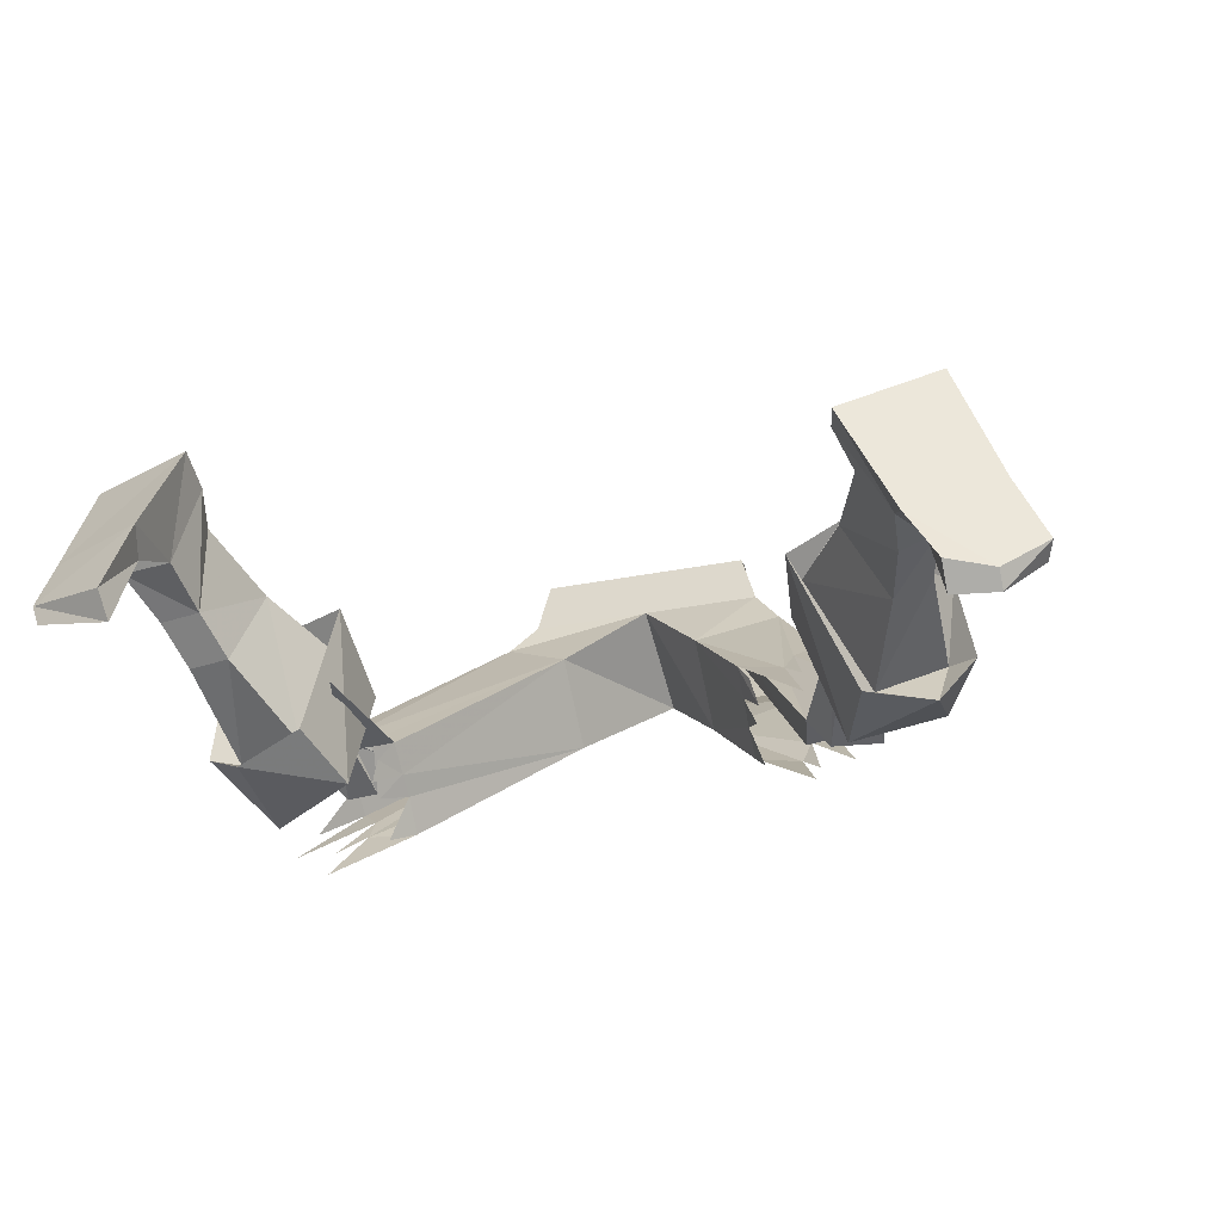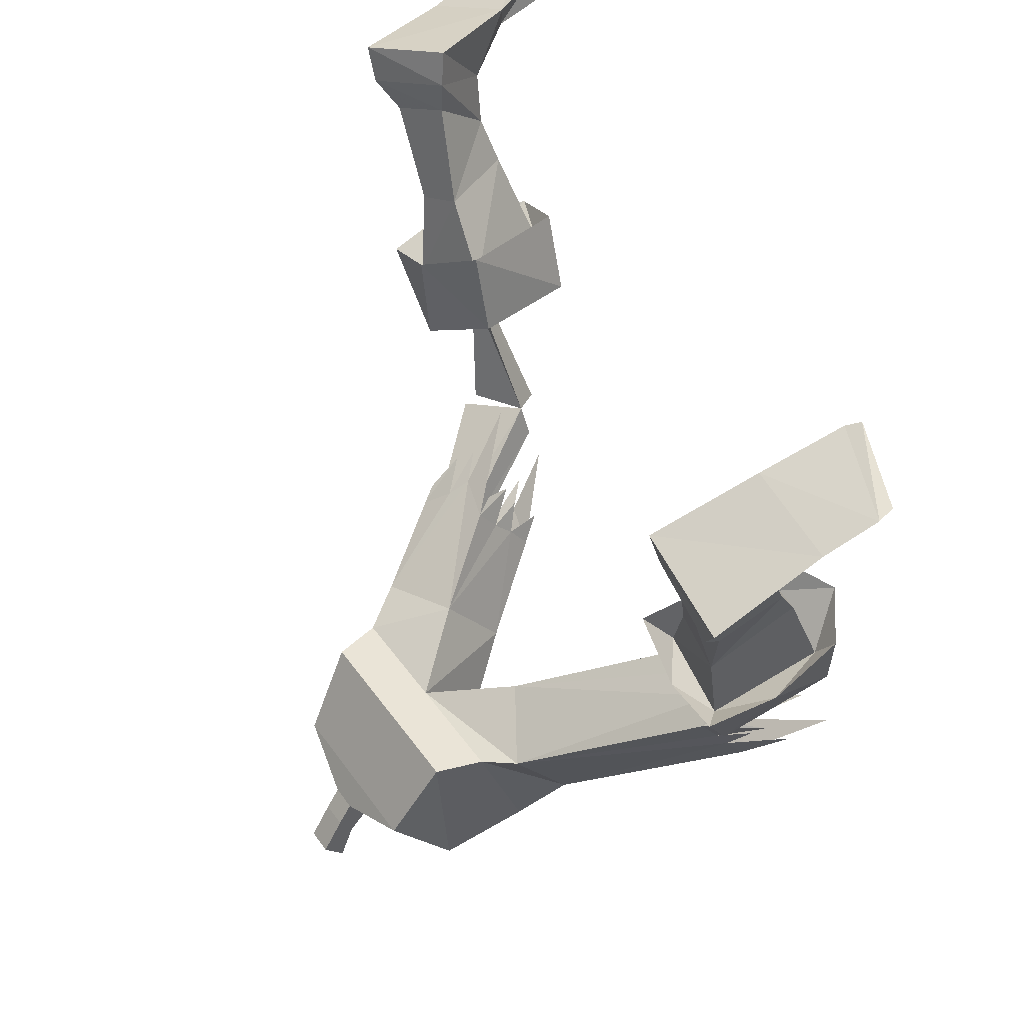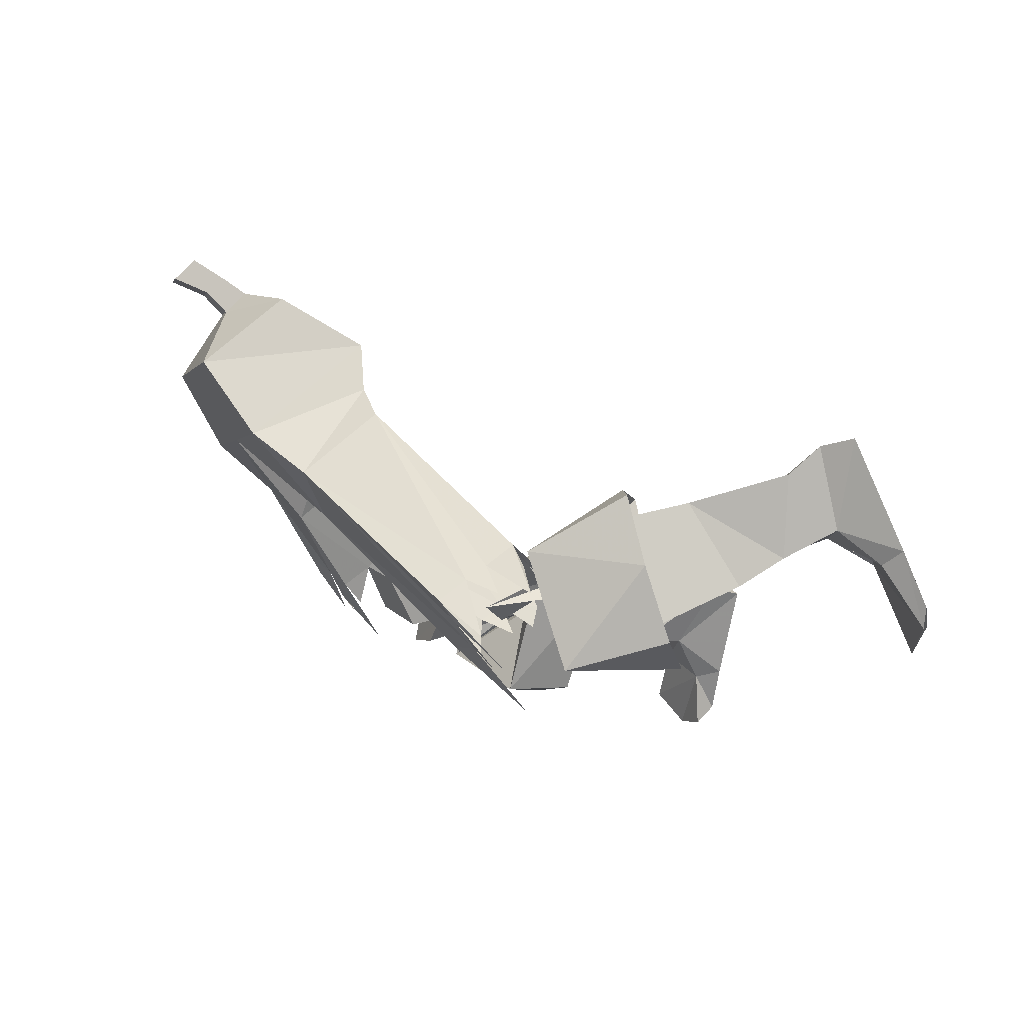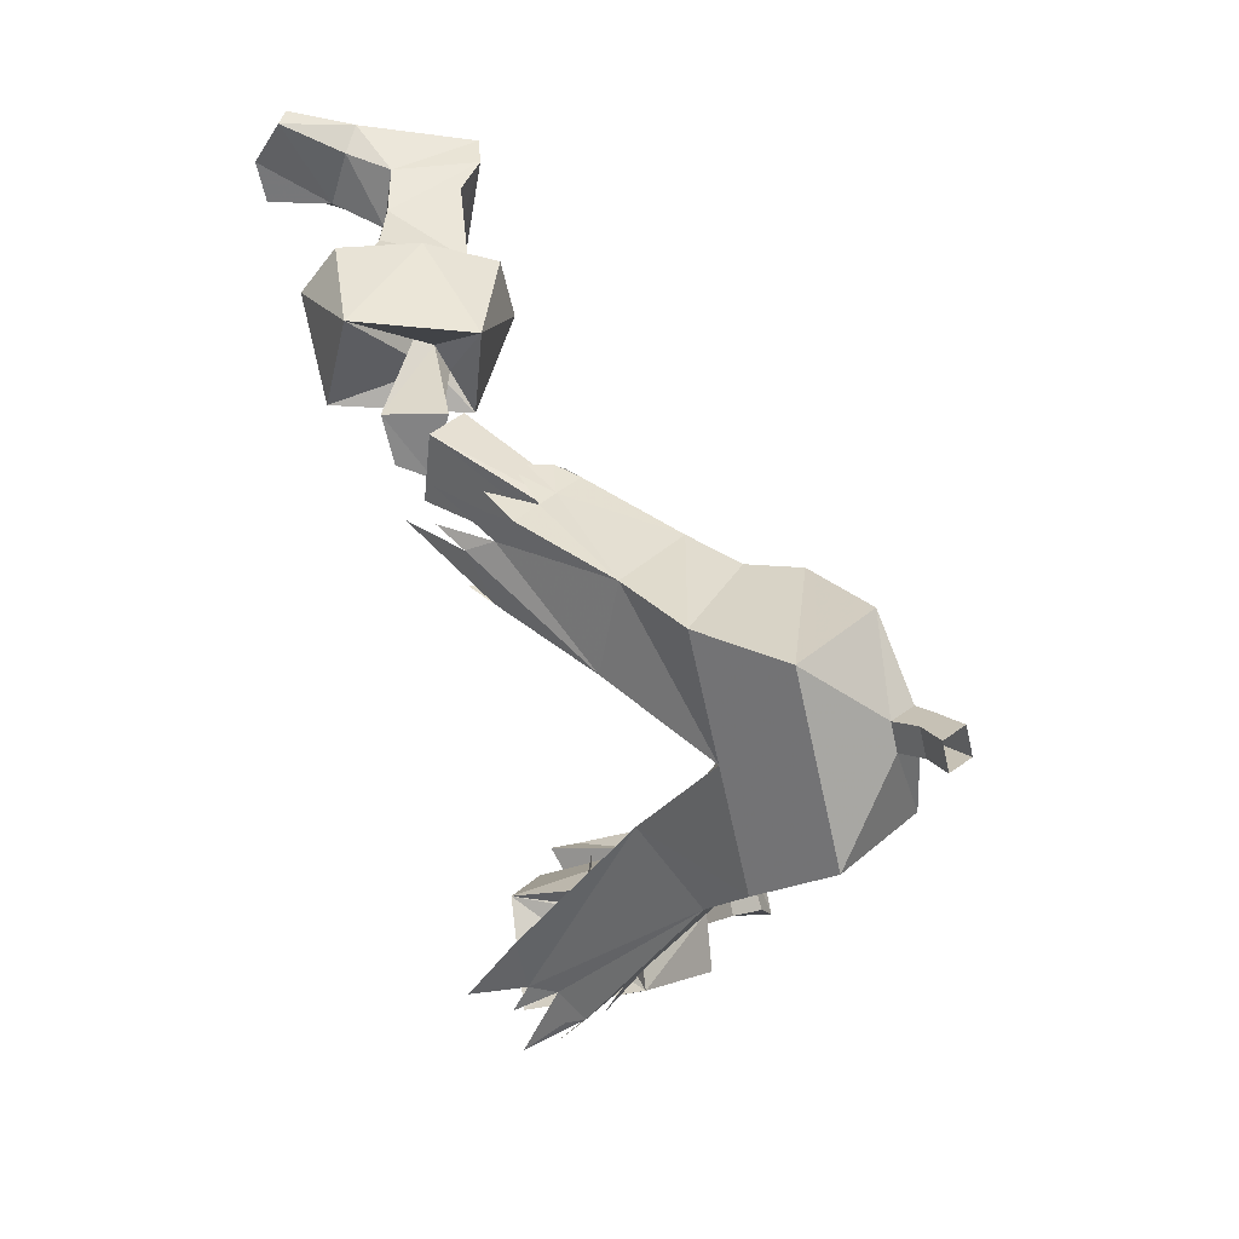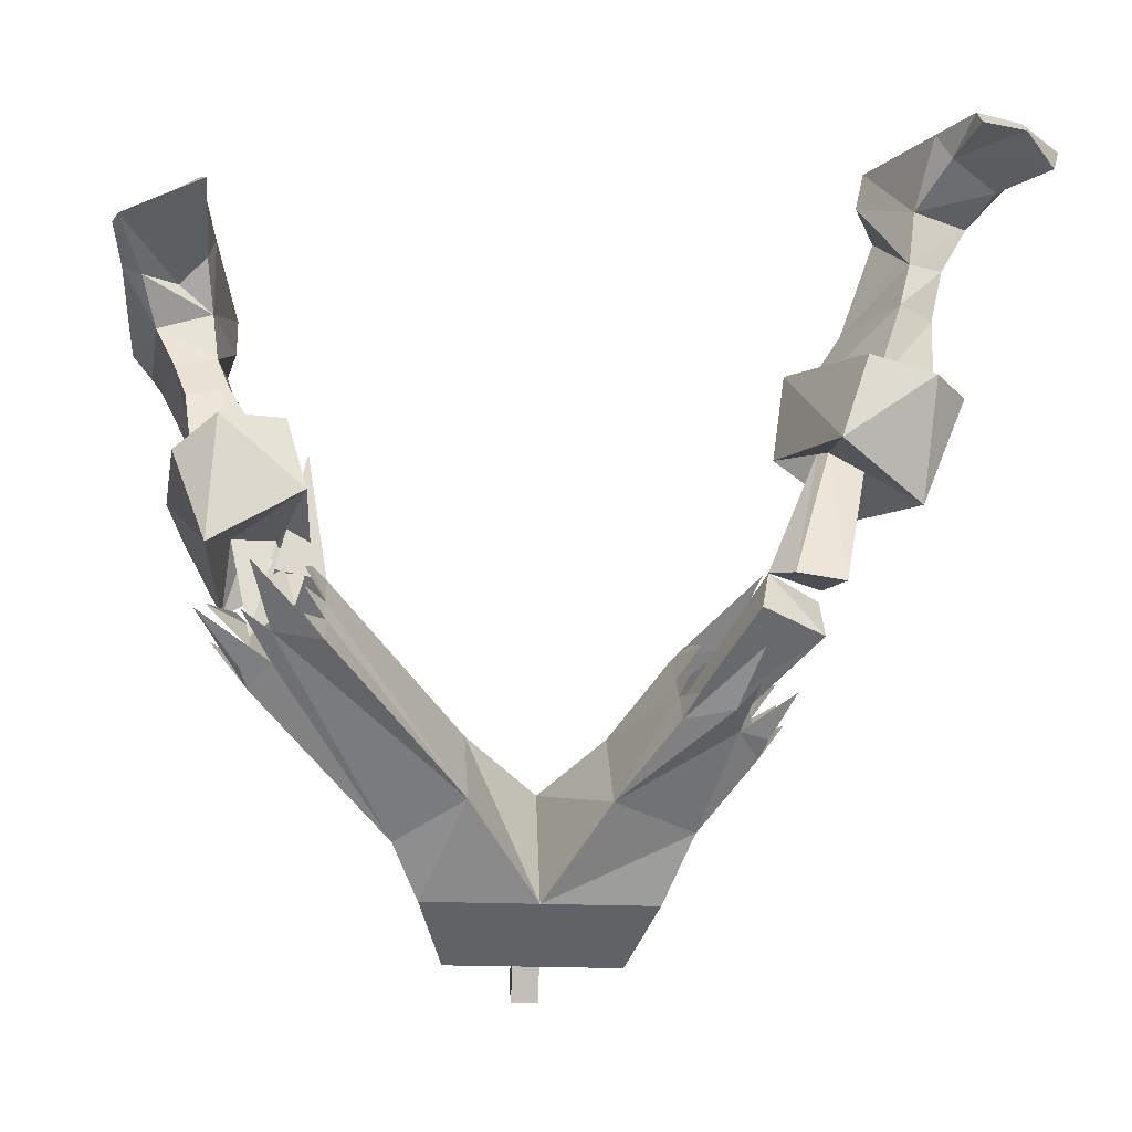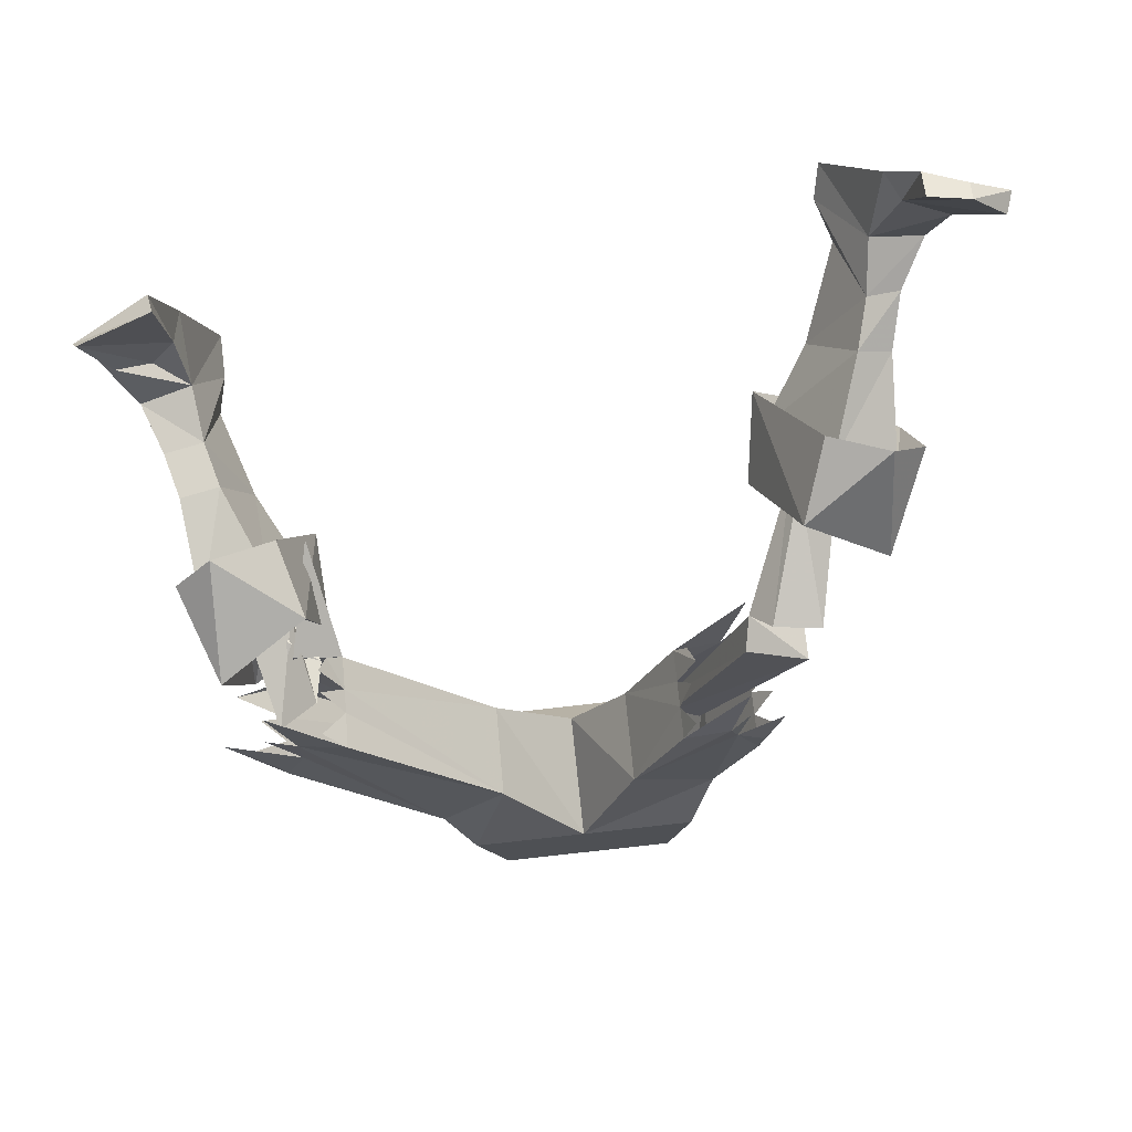
<metadata>
{"format":"obj","ext":"obj","renderer":"f3d","projection":"perspective","resolution":1024,"background":"white","views":[{"elev":-32.7,"azim":-164.7,"up":"+Z"},{"elev":43.9,"azim":57.6,"up":"+Y"},{"elev":-1.6,"azim":74.4,"up":"+Z"},{"elev":-69.0,"azim":-77.5,"up":"+Y"},{"elev":-18.0,"azim":174.2,"up":"+Y"},{"elev":-76.9,"azim":-173.4,"up":"+Z"}]}
</metadata>
<code>
v 0.01562 -0.1641 0.2188
v 0.1016 -0.1094 0.2266
v 0.01562 -0.1406 0.2422
v -0.01562 -0.1406 0.2422
v -0.01562 -0.1641 0.2188
v -0.1016 -0.2031 0.1484
v 0.1016 -0.2031 0.1484
v 0.1172 -0.01562 0.1719
v -0.1016 -0.1094 0.2266
v -0.01562 -0.1641 0.2578
v 0.01562 -0.1641 0.2578
v 0.01562 -0.1875 0.2422
v -0.01562 -0.1875 0.2422
v -0.1172 -0.01562 0.1719
v -0.1328 -0.1484 0.0625
v 0 -0.1484 0.0625
v 0.1328 -0.1484 0.0625
v 0.1328 -0.01562 0.1172
v 0 -0.01562 0.1172
v 0.3828 0.5312 -0.09375
v 0.3828 0.5781 -0.1953
v 0.4766 0.5469 -0.1641
v 0.4141 0.5078 -0.07031
v 0.375 0.4766 -0.0625
v 0.375 0.5625 -0.07031
v 0.3906 0.5938 -0.1641
v 0.4844 0.5469 -0.1406
v 0.4766 0.5234 -0.07812
v 0.4531 0.5078 -0.09375
v 0.4375 0.4609 -0.05469
v 0.3672 0.4141 -0.08594
v 0.3516 0.4688 0.03125
v 0.3516 0.5156 0.04688
v 0.3203 0.08594 -0.1406
v 0.2969 0.2031 -0.1016
v 0.3438 0.1953 -0.125
v 0.3281 0.1953 -0.1016
v 0.3281 0.1328 -0.1172
v 0.2656 0.1562 -0.125
v 0.2734 0.1172 -0.1562
v 0.2969 0.2031 -0.08594
v 0.2656 0.2266 -0.2031
v 0.3672 0.1641 -0.2109
v 0.3516 0.125 -0.07812
v 0.2578 0.1797 -0.07031
v 0.3984 0.2266 -0.01562
v 0.3359 0.2422 -0.007812
v 0.2656 0.2812 -0.01562
v 0.2891 0.3125 -0.1797
v 0.3594 0.3047 -0.2109
v 0.4062 0.2734 -0.1797
v 0.4141 0.2422 -0.09375
v 0.3672 0.2031 -0.04688
v 0.2734 0.2344 -0.05469
v 0.4688 0.4688 0.04688
v 0.4453 0.4375 0.03906
v 0.4297 0.4062 0.007812
v 0.4141 0.4062 -0.08594
v 0.3594 0.4297 0.007812
v 0.3828 0.3047 -0.02344
v 0.3984 0.3594 -0.1172
v 0.3516 0.3672 -0.1172
v 0.3281 0.3359 -0.02344
v 0.3828 0.2422 -0.1719
v 0.3047 0.2734 -0.1719
v -0.4141 0.6094 -0.2578
v -0.5156 0.5859 -0.2891
v -0.4766 0.6094 -0.3281
v -0.4297 0.6172 -0.3281
v -0.4297 0.6406 -0.3047
v -0.3984 0.6406 -0.25
v -0.3828 0.5703 -0.2031
v -0.4688 0.5859 -0.2266
v -0.4922 0.6094 -0.2109
v -0.5234 0.6094 -0.2812
v -0.4766 0.625 -0.3125
v -0.4453 0.6172 -0.08594
v -0.3438 0.6484 -0.1328
v -0.3359 0.6094 -0.125
v -0.375 0.5078 -0.2031
v -0.4453 0.5625 -0.1797
v -0.4297 0.5781 -0.08594
v -0.125 0.01562 0
v -0.2812 0.1016 -0.1484
v -0.2109 0.125 -0.1719
v -0.125 0.03125 0.01562
v -0.2188 0.1641 -0.1641
v -0.1562 0.01562 0.03125
v -0.2812 0.1484 -0.1172
v -0.1562 0 0.01562
v -0.2969 0.1484 -0.1953
v -0.3281 0.2969 -0.1641
v -0.2891 0.3047 -0.1562
v -0.2422 0.1562 -0.1953
v -0.2812 0.1562 -0.1328
v -0.3125 0.3047 -0.1484
v -0.375 0.2266 -0.2188
v -0.2812 0.2812 -0.2656
v -0.2344 0.3047 -0.125
v -0.2812 0.3125 -0.1406
v -0.3281 0.25 -0.09375
v -0.3047 0.3828 -0.07031
v -0.3672 0.3672 -0.07031
v -0.4062 0.3516 -0.1406
v -0.25 0.4062 -0.1172
v -0.2578 0.3672 -0.125
v -0.3438 0.3359 -0.09375
v -0.3906 0.3203 -0.2188
v -0.4219 0.3438 -0.2266
v -0.3828 0.3516 -0.2734
v -0.3125 0.375 -0.2656
v -0.4141 0.5078 -0.1875
v -0.4141 0.5391 -0.1094
v -0.3516 0.5625 -0.1328
v -0.3125 0.4531 -0.125
v -0.3594 0.4531 -0.2188
v -0.3594 0.4375 -0.1094
v -0.3203 0.3438 -0.25
v -0.3984 0.4453 -0.1953
v -0.1328 -0.01562 0.1172
v -0.1641 0.007812 0.07031
v -0.1641 -0.07812 0.007812
v -0.07031 -0.05469 -0.03125
v 0.08594 0.03125 0.03906
v 0.08594 -0.05469 -0.03125
v 0.1641 -0.09375 0.01562
v 0.1641 -0.007812 0.08594
v 0.3047 0.1406 -0.09375
v 0.2969 0.1641 -0.125
v 0.2422 0.1562 -0.1172
v 0.2422 0.125 -0.1406
v 0.2422 0.1016 -0.1562
v 0.2422 0.07031 -0.1875
v 0.2969 0.07812 -0.1875
v 0.2969 0.05469 -0.1562
v 0.3203 0.03125 -0.1328
v 0.3203 0.0625 -0.1094
v 0.3203 0.08594 -0.09375
v 0.3203 0.1172 -0.07031
v 0.3281 0.1328 -0.08594
v 0.3359 0.1641 -0.125
v 0.3672 0.125 -0.125
v 0.3359 0.125 -0.09375
v 0.3438 0.09375 -0.125
v 0.3594 0.07031 -0.1719
v 0.2734 0.2578 -0.07031
v 0.2656 0.2969 -0.1172
v 0.2578 0.1641 -0.1406
v 0.2656 0.1562 -0.1641
v 0.2656 0.1328 -0.1719
v 0.2656 0.09375 -0.2031
v 0.375 0.09375 -0.2109
v 0.3281 0.04688 -0.1562
v 0.3281 0.09375 -0.2109
v 0.3203 0.1328 -0.2578
v -0.07031 0.03125 0.03906
v -0.1875 0.1094 -0.0625
v -0.1953 0.09375 -0.03906
v -0.2188 0.07031 -0.01562
v -0.2188 0.03906 -0.03906
v -0.2188 0.01562 -0.05469
v -0.2188 -0.01562 -0.07812
v -0.1953 0.007812 -0.1016
v -0.1875 0.02344 -0.1328
v -0.1328 0.01562 -0.1172
v -0.1328 0.04688 -0.09375
v -0.2344 0.07812 -0.03906
v -0.2422 0.07031 -0.0625
v -0.2422 0.04688 -0.07031
v -0.2422 0.01562 -0.1016
v -0.2266 0.1172 -0.07031
v -0.2266 0.08594 -0.03125
v -0.2109 0.1328 -0.08594
v -0.1328 0.1016 -0.04688
v -0.2188 0.1719 -0.1328
v -0.1328 0.07031 -0.07031
v -0.1562 0.1016 -0.1016
v -0.1484 0.1094 -0.07031
v -0.1484 0.07812 -0.1094
v -0.1484 0.03906 -0.1406
v -0.2266 0 -0.1016
v -0.25 0.03906 -0.1484
v -0.2109 0.04688 -0.1562
v -0.2109 0.07812 -0.1875
v 0.01562 -0.2266 0.2578
v -0.01562 -0.2266 0.2578
v 0.01562 -0.2031 0.2812
v -0.01562 -0.2031 0.2812
f 1 2 3
f 1 7 2
f 5 4 9
f 5 9 6
f 1 3 4
f 1 4 5
f 1 5 6
f 1 6 7
f 2 9 3
f 3 9 4
f 2 7 8
f 2 8 9
f 6 9 14
f 6 14 15
f 6 15 16
f 6 16 7
f 7 16 17
f 7 17 8
f 8 17 18
f 8 18 19
f 8 19 14
f 8 14 9
f 19 120 14
f 14 120 15
f 15 120 121
f 15 121 122
f 15 122 16
f 16 122 123
f 16 123 19
f 16 19 124
f 16 124 125
f 16 125 17
f 17 125 126
f 17 126 18
f 18 126 127
f 18 127 19
f 19 127 124
f 124 127 128
f 124 128 129
f 124 129 130
f 124 130 131
f 124 131 125
f 125 131 132
f 125 132 133
f 125 133 134
f 125 134 126
f 126 134 135
f 126 135 136
f 126 136 137
f 126 137 127
f 127 137 138
f 127 138 139
f 127 139 128
f 128 139 140
f 128 140 141
f 142 143 139
f 142 139 138
f 144 138 137
f 145 137 136
f 129 128 146
f 130 129 147
f 131 130 148
f 131 148 149
f 132 131 150
f 133 132 151
f 152 153 136
f 152 136 135
f 154 135 134
f 155 134 133
f 120 19 156
f 120 156 121
f 121 156 157
f 121 157 158
f 121 158 159
f 121 159 160
f 121 160 122
f 122 160 161
f 122 161 162
f 122 162 163
f 122 163 123
f 123 163 164
f 123 164 165
f 123 165 166
f 123 166 156
f 123 156 19
f 167 168 160
f 167 160 159
f 169 161 160
f 170 162 161
f 159 158 171
f 159 171 172
f 157 173 158
f 174 175 157
f 174 157 156
f 174 156 176
f 174 176 177
f 174 177 178
f 166 179 176
f 166 176 156
f 165 180 166
f 181 182 163
f 181 163 162
f 183 164 163
f 184 165 164
f 3 4 10
f 3 10 11
f 3 11 1
f 1 11 12
f 5 13 4
f 20 21 22
f 20 22 23
f 20 25 26
f 20 26 21
f 21 26 27
f 21 27 22
f 22 27 28
f 22 28 29
f 22 29 23
f 25 28 27
f 25 27 26
f 34 35 36
f 34 36 37
f 34 37 38
f 34 38 39
f 34 39 40
f 34 40 35
f 35 40 41
f 37 41 39
f 37 39 38
f 40 39 41
f 83 84 85
f 83 85 86
f 86 85 87
f 86 87 88
f 88 87 89
f 88 89 84
f 88 84 90
f 90 84 83
f 84 87 85
f 87 84 89
f 91 92 93
f 91 93 94
f 91 94 87
f 91 87 95
f 91 95 96
f 91 96 92
f 93 100 94
f 94 100 87
f 87 100 96
f 87 96 95
f 185 12 187
f 187 12 11
f 187 11 188
f 188 11 10
f 188 10 186
f 186 10 13
f 13 10 4
f 1 12 5
f 5 12 13
f 185 186 13
f 185 13 12
f 20 23 24
f 20 24 25
f 23 29 24
f 24 29 30
f 24 30 31
f 24 31 32
f 24 32 33
f 24 33 25
f 25 33 28
f 35 41 42
f 35 42 36
f 36 42 43
f 36 43 44
f 36 44 37
f 37 44 45
f 37 45 41
f 45 42 41
f 33 55 28
f 28 55 30
f 28 30 29
f 56 57 58
f 56 58 30
f 56 30 55
f 56 55 32
f 56 32 59
f 56 59 57
f 57 59 60
f 57 60 58
f 58 60 61
f 58 61 62
f 58 62 31
f 58 31 30
f 31 59 32
f 59 31 63
f 59 63 60
f 60 63 54
f 60 54 53
f 60 53 61
f 61 53 64
f 61 64 62
f 62 64 65
f 62 65 63
f 62 63 31
f 32 55 33
f 63 65 54
f 66 67 68
f 66 68 69
f 66 69 70
f 66 70 71
f 66 71 72
f 66 72 73
f 66 73 67
f 67 73 74
f 67 74 75
f 67 75 68
f 68 75 76
f 68 76 69
f 69 76 70
f 70 76 71
f 71 76 75
f 71 75 74
f 71 74 77
f 71 77 78
f 71 78 72
f 72 78 79
f 72 79 80
f 72 80 81
f 72 81 73
f 73 81 74
f 74 81 77
f 77 81 82
f 77 82 79
f 77 79 78
f 92 96 97
f 92 97 93
f 93 97 98
f 93 98 99
f 93 99 100
f 101 97 96
f 101 96 100
f 101 100 99
f 82 112 113
f 82 113 114
f 82 114 79
f 79 114 80
f 80 114 115
f 80 115 116
f 80 116 112
f 80 112 81
f 81 112 82
f 113 112 117
f 113 117 114
f 114 117 115
f 115 117 107
f 115 107 106
f 115 106 116
f 116 106 118
f 116 118 119
f 116 119 112
f 112 119 117
f 117 119 108
f 117 108 107
f 119 118 108
f 44 46 47
f 44 47 45
f 45 47 48
f 45 48 42
f 42 49 50
f 42 50 43
f 43 50 51
f 43 51 52
f 43 52 44
f 44 52 46
f 48 49 42
f 101 102 103
f 101 103 104
f 101 104 97
f 101 99 102
f 102 99 105
f 104 109 97
f 97 109 110
f 97 110 98
f 98 110 111
f 98 111 105
f 98 105 99
f 46 52 53
f 46 53 47
f 47 53 54
f 47 54 48
f 48 54 49
f 54 65 49
f 49 65 50
f 50 65 64
f 50 64 51
f 51 64 52
f 52 64 53
f 102 105 106
f 102 106 107
f 102 107 103
f 103 107 104
f 104 107 108
f 104 108 109
f 108 118 110
f 108 110 109
f 105 111 118
f 105 118 106
f 118 111 110

</code>
